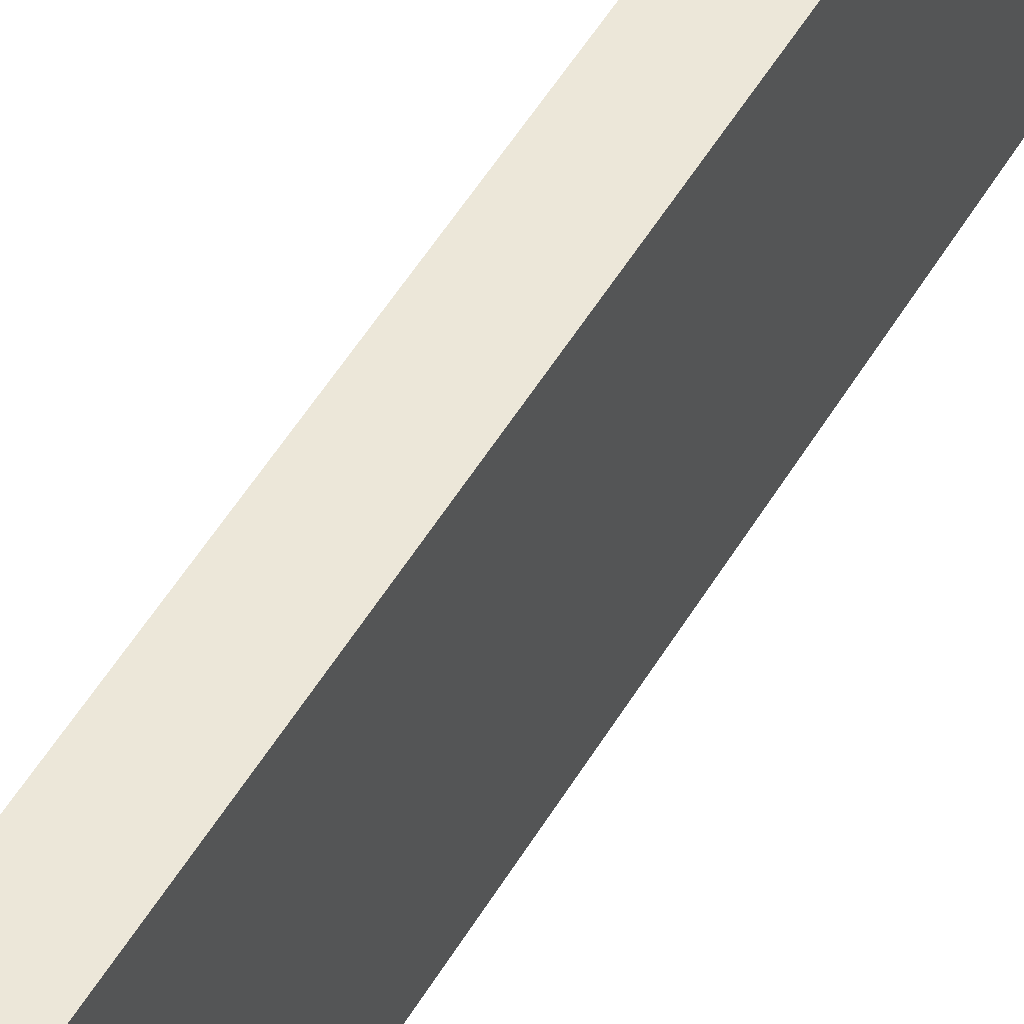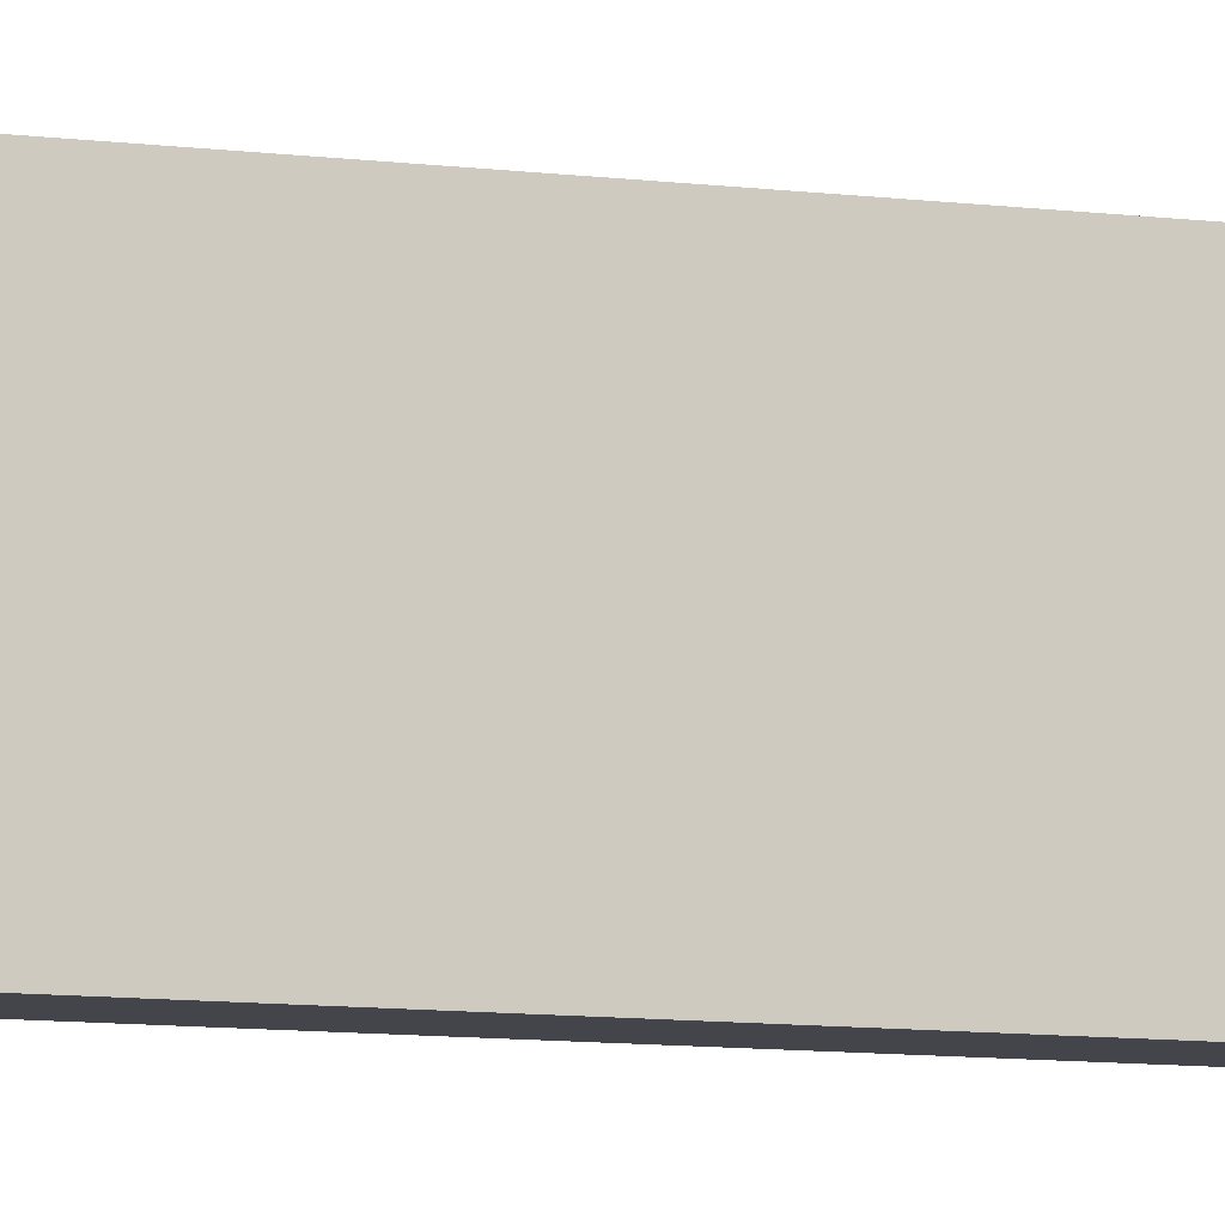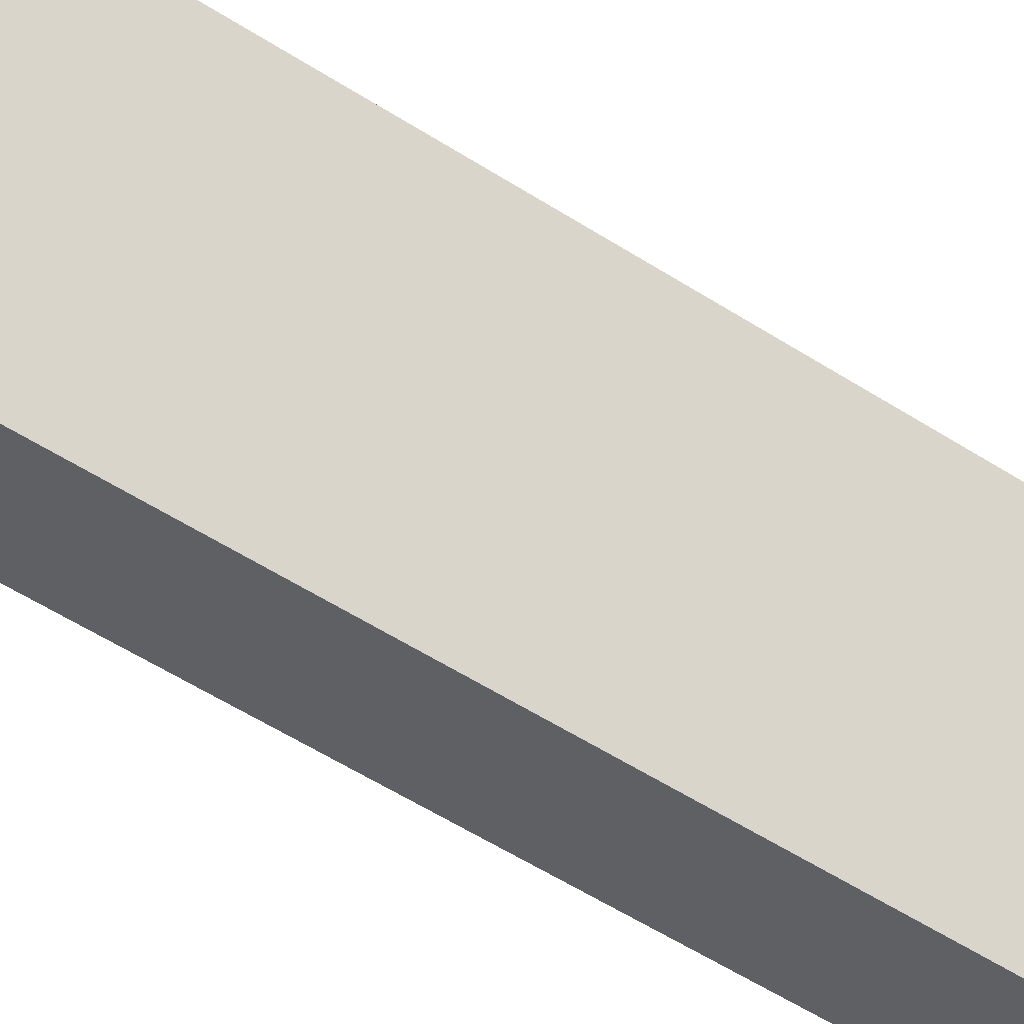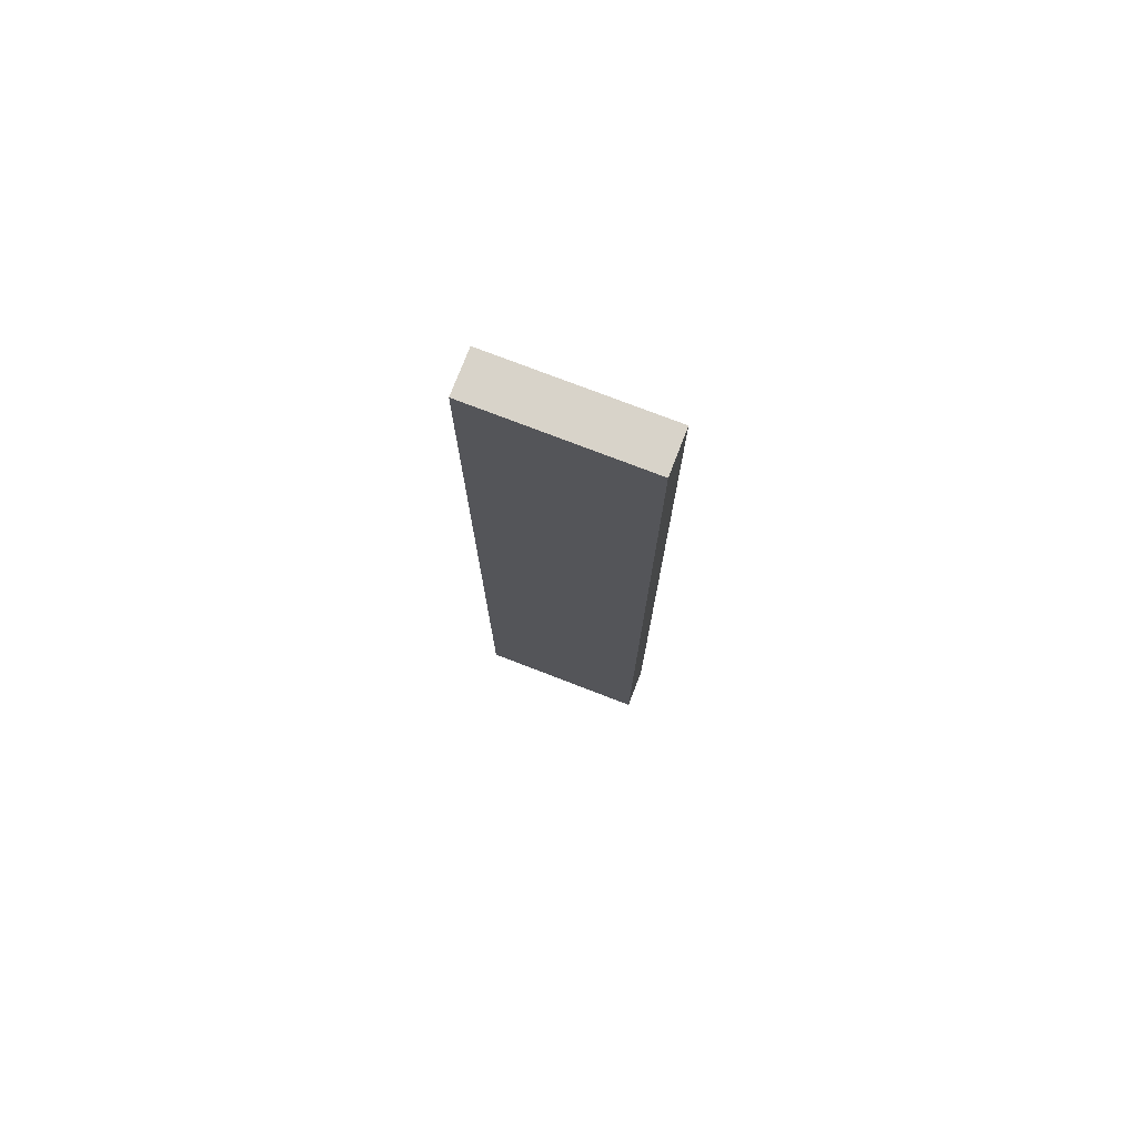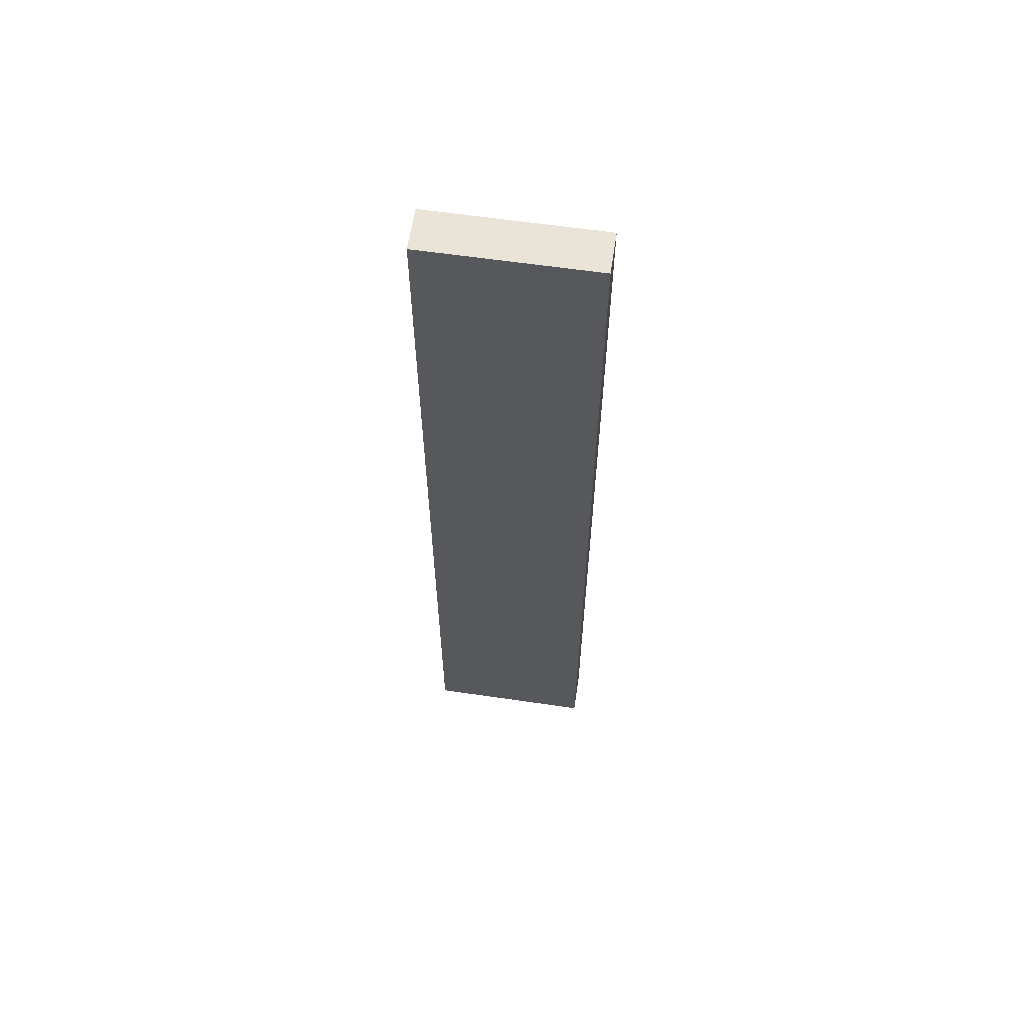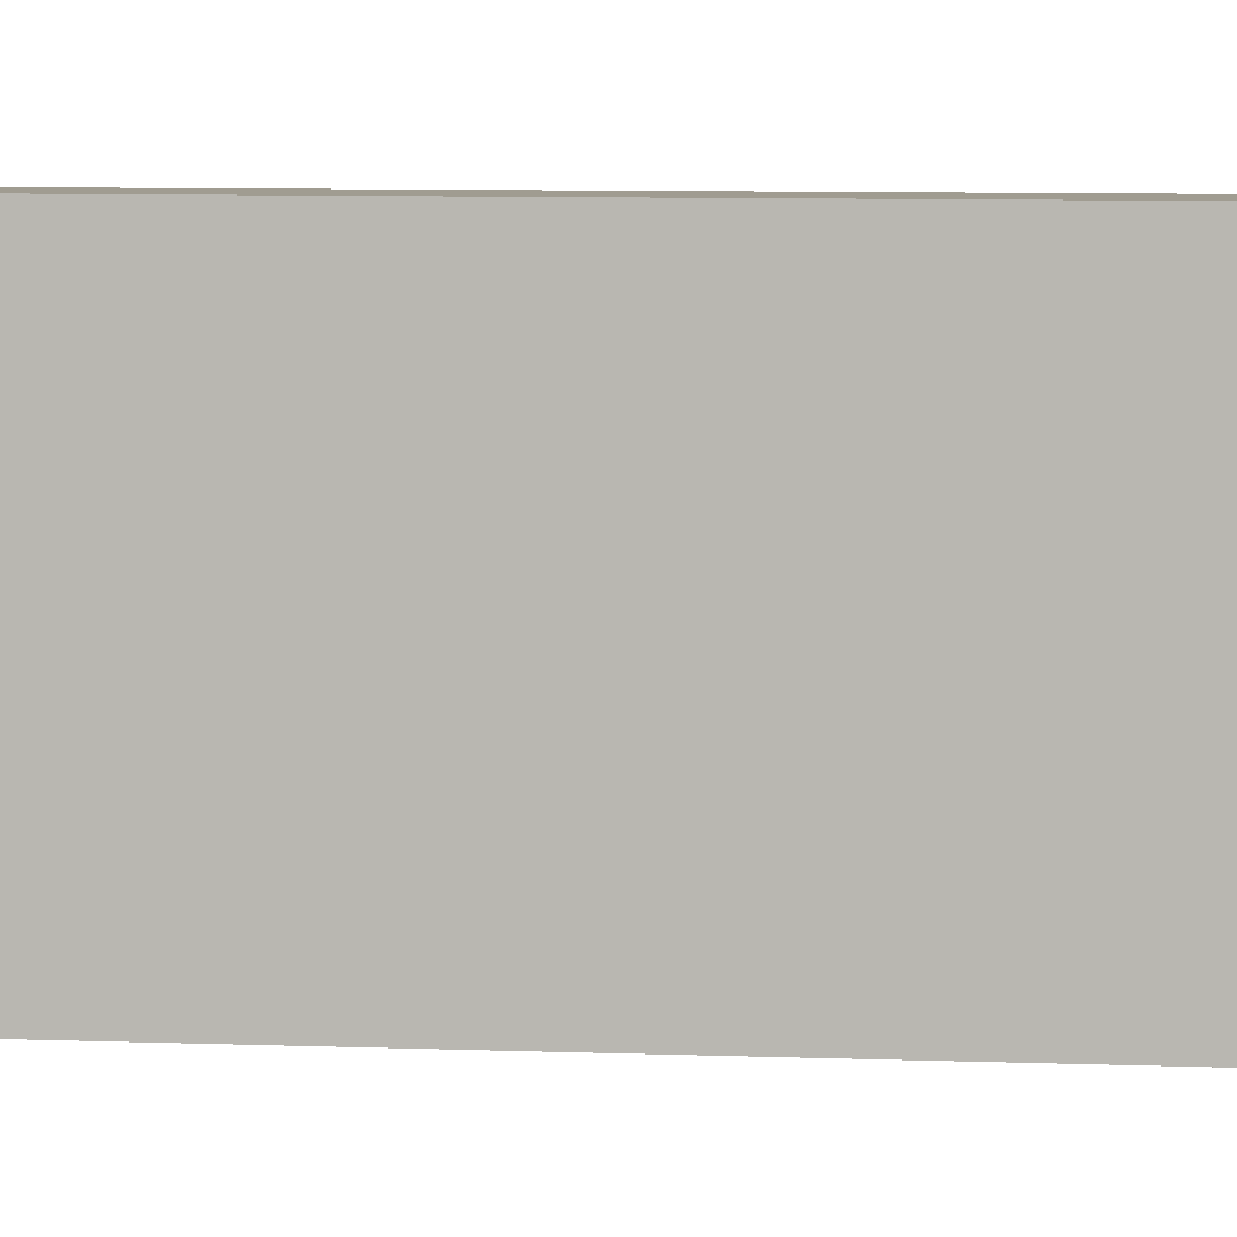
<metadata>
{"format":"obj","ext":"obj","renderer":"f3d","projection":"perspective","resolution":1024,"background":"white","views":[{"elev":49.9,"azim":-150.9,"up":"+Y"},{"elev":-9.2,"azim":-109.2,"up":"+Y"},{"elev":-42.7,"azim":-129.4,"up":"+Y"},{"elev":75.9,"azim":-68.9,"up":"+Z"},{"elev":61.2,"azim":98.5,"up":"+Z"},{"elev":4.4,"azim":100.7,"up":"+Y"}]}
</metadata>
<code>
o
v -3 0.7 12.3
v -3 0.7 10.1
v -3 1.1 12.3
v -3 1.1 10.1
v -2.9 0.7 12.3
v -2.9 0.7 10.1
v -2.9 1.1 12.3
v -2.9 1.1 10.1
v -3 0.7 12.3
v -3 1.1 12.3
v -2.9 0.7 12.3
v -2.9 1.1 12.3
v -3 0.7 10.1
v -3 1.1 10.1
v -2.9 0.7 10.1
v -2.9 1.1 10.1
v -3 0.7 12.3
v -2.9 0.7 12.3
v -3 0.7 10.1
v -2.9 0.7 10.1
v -3 1.1 12.3
v -2.9 1.1 12.3
v -3 1.1 10.1
v -2.9 1.1 10.1
f 3 2 1
f 4 2 3
f 5 6 7
f 7 6 8
f 11 10 9
f 12 10 11
f 13 14 15
f 15 14 16
f 19 18 17
f 20 18 19
f 21 22 23
f 23 22 24

</code>
